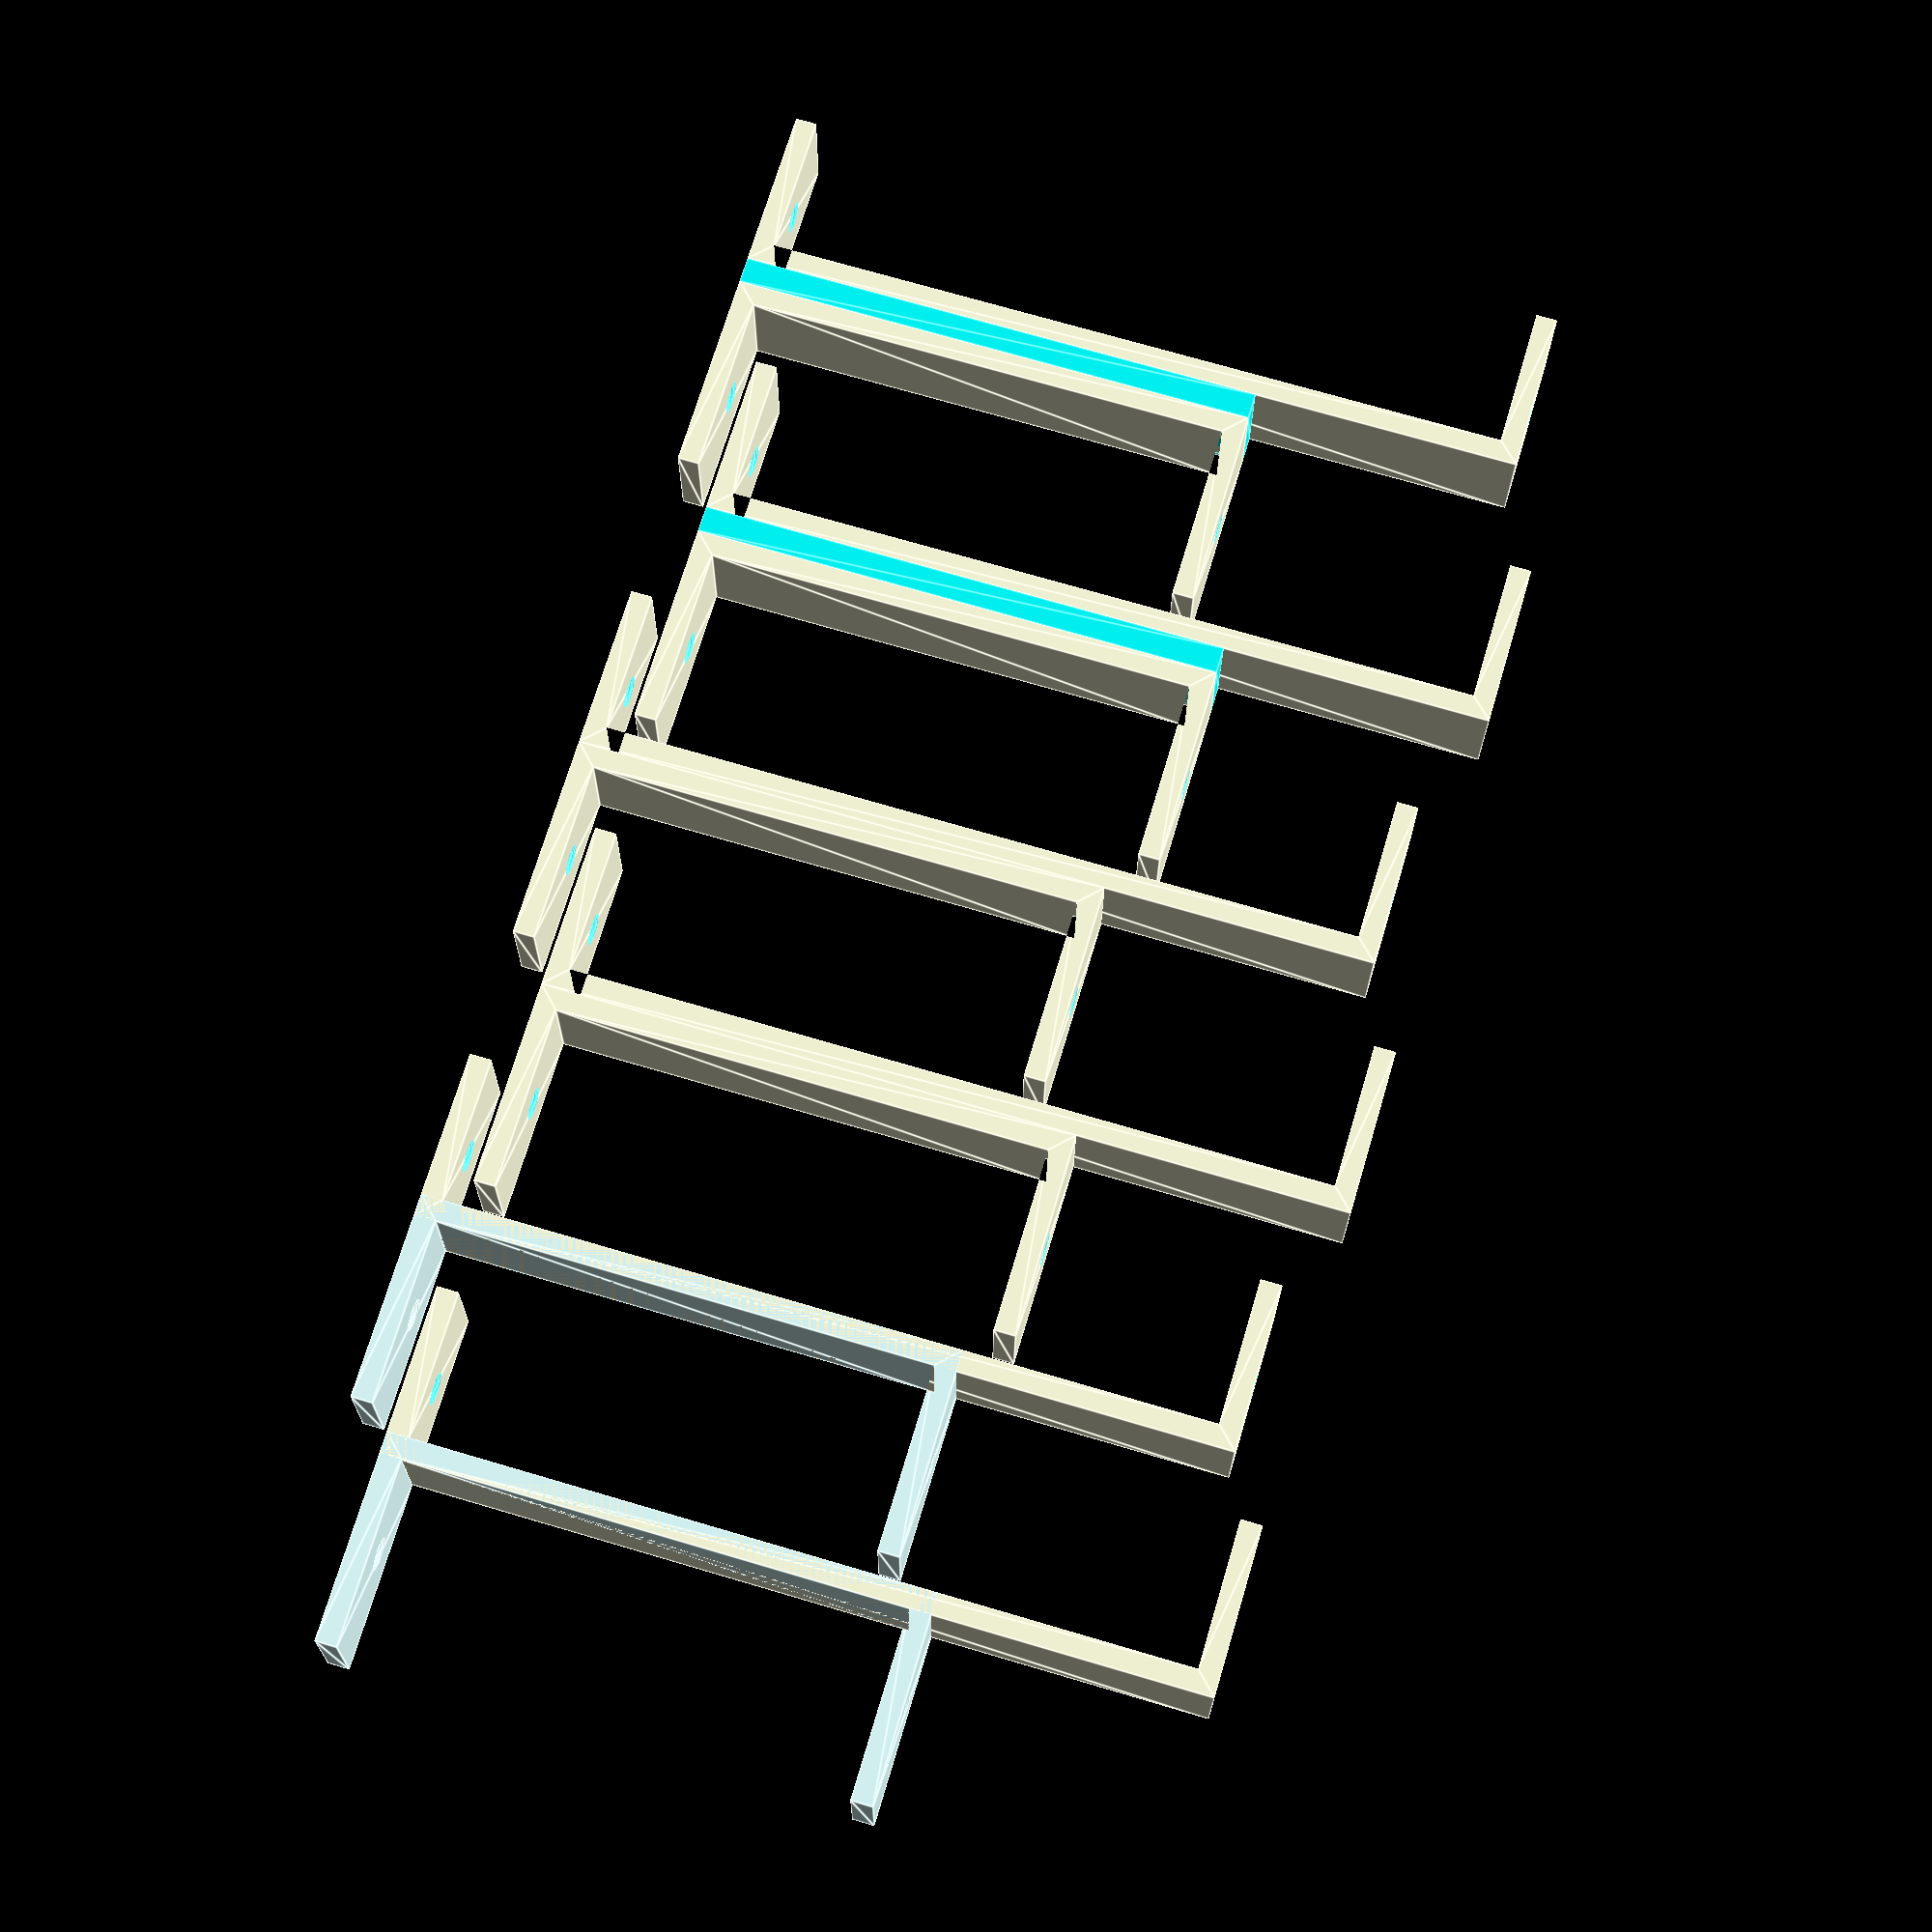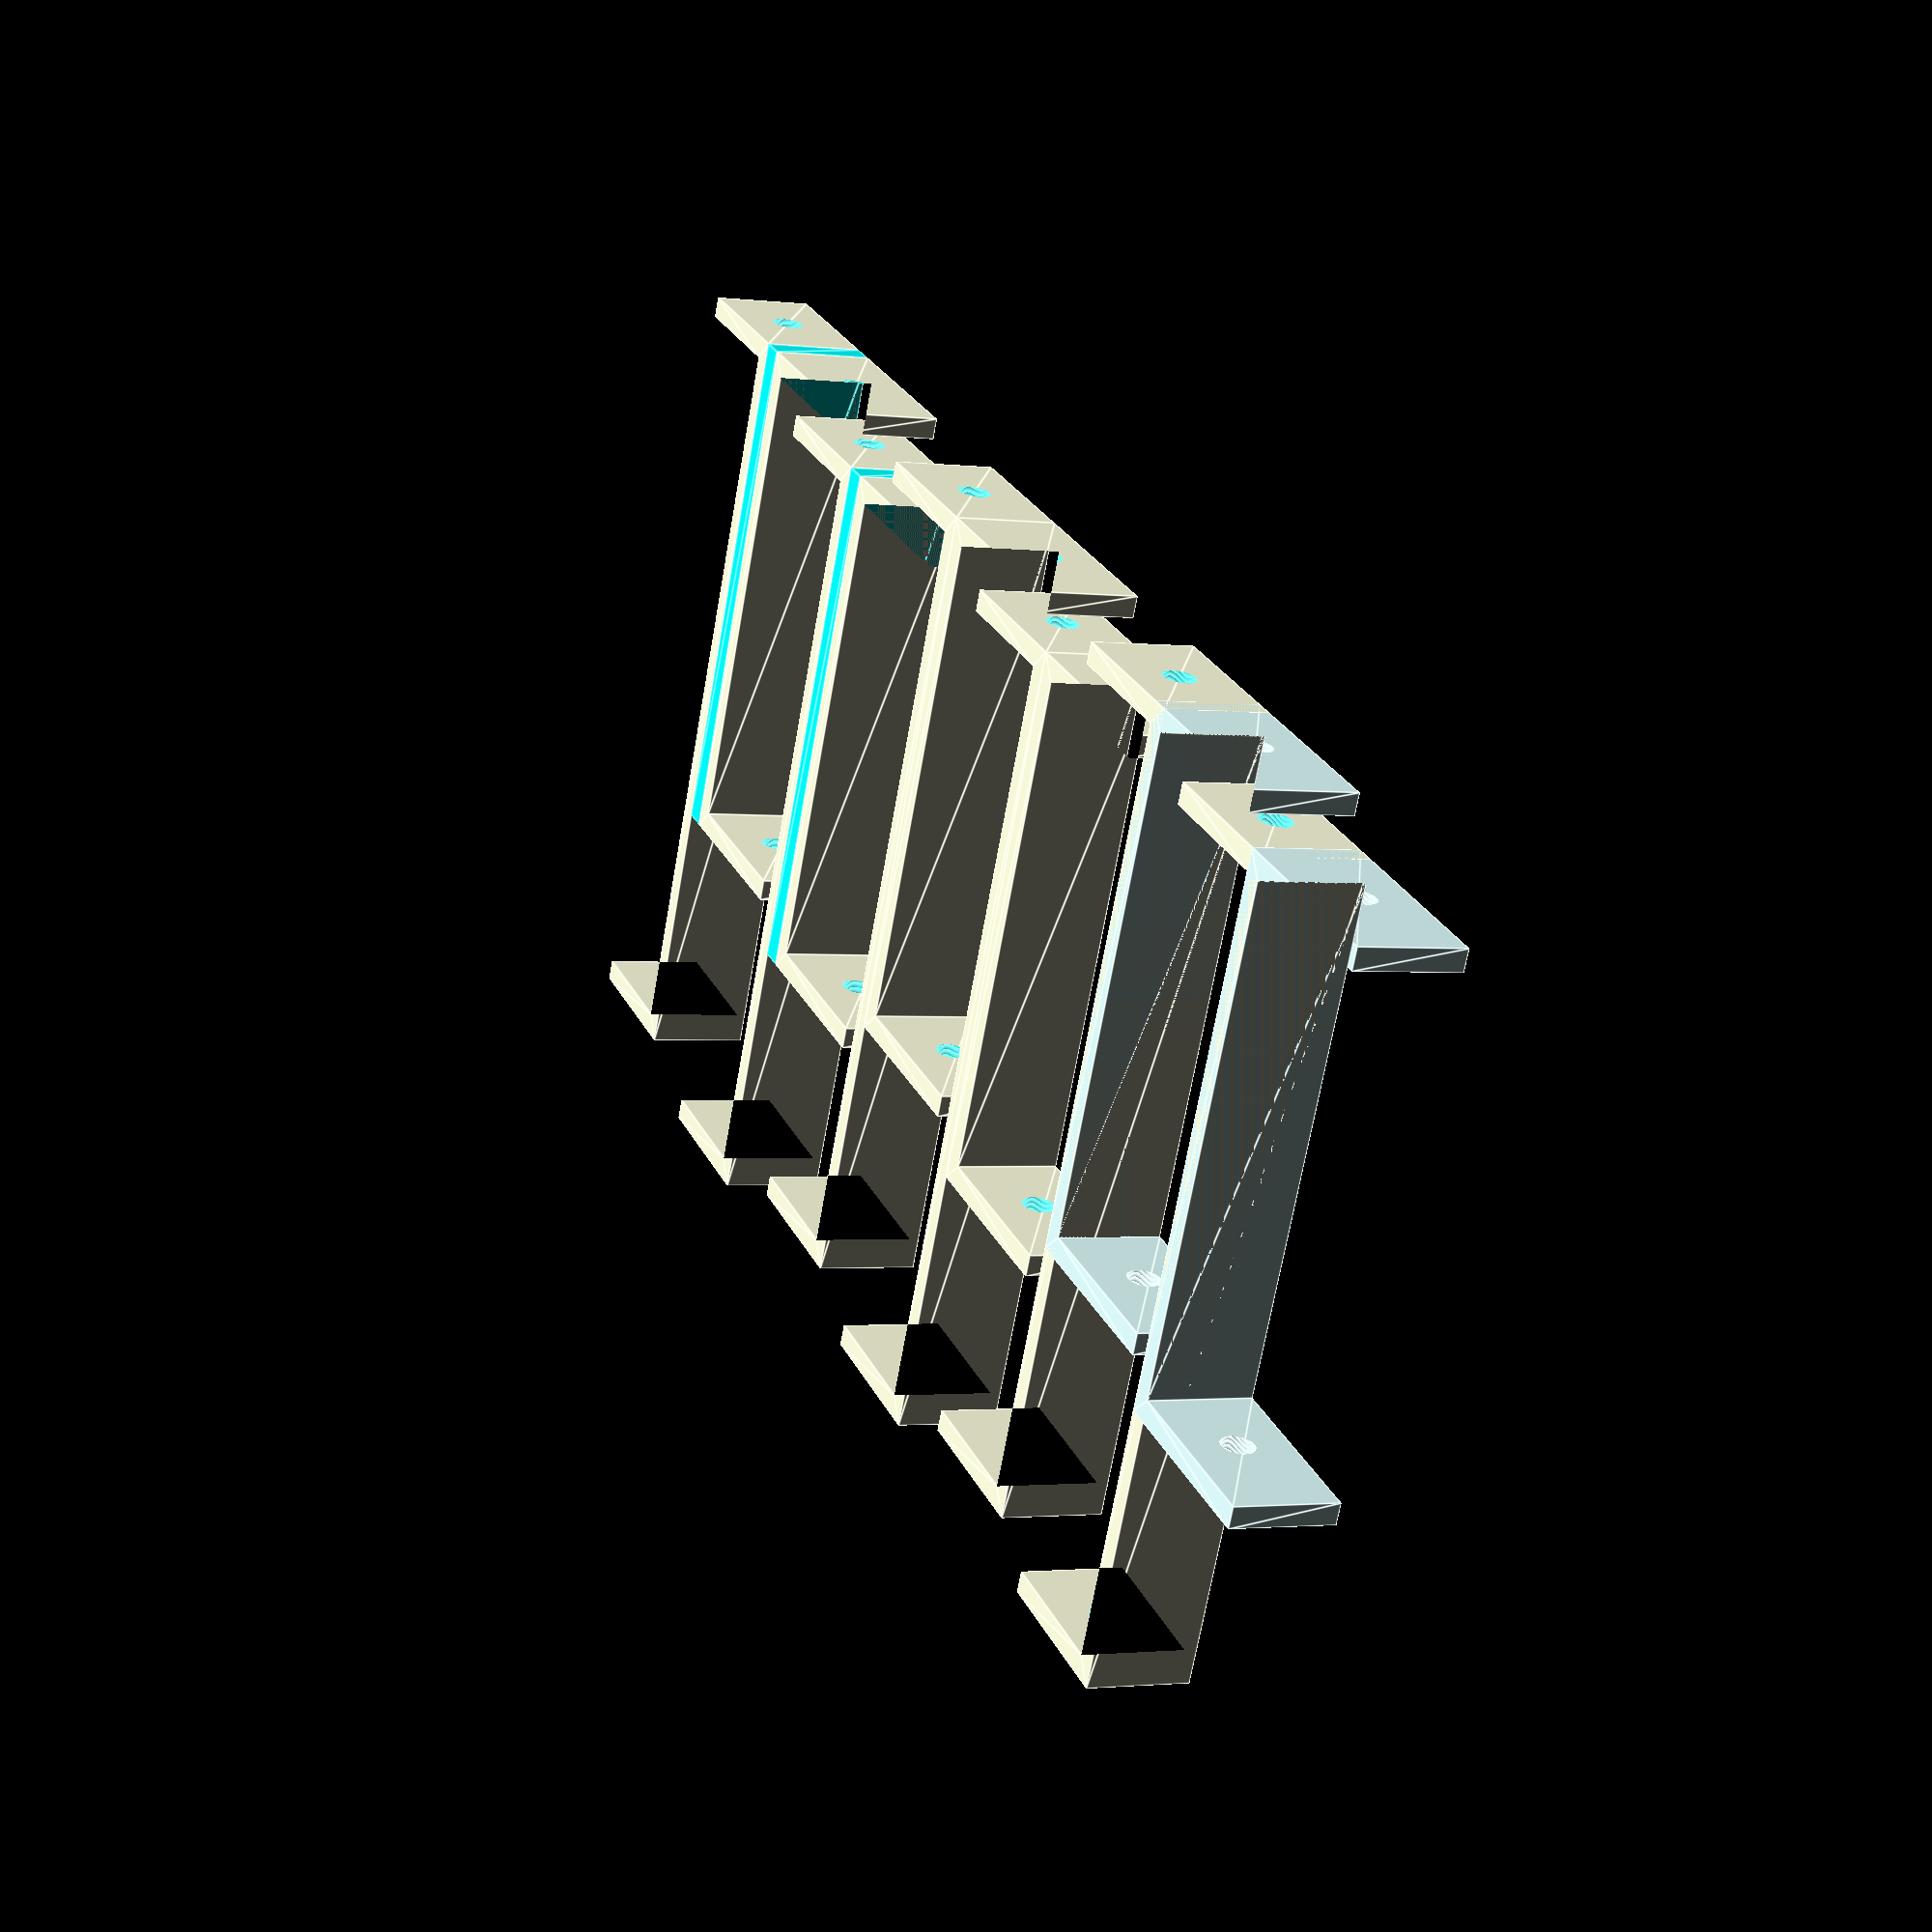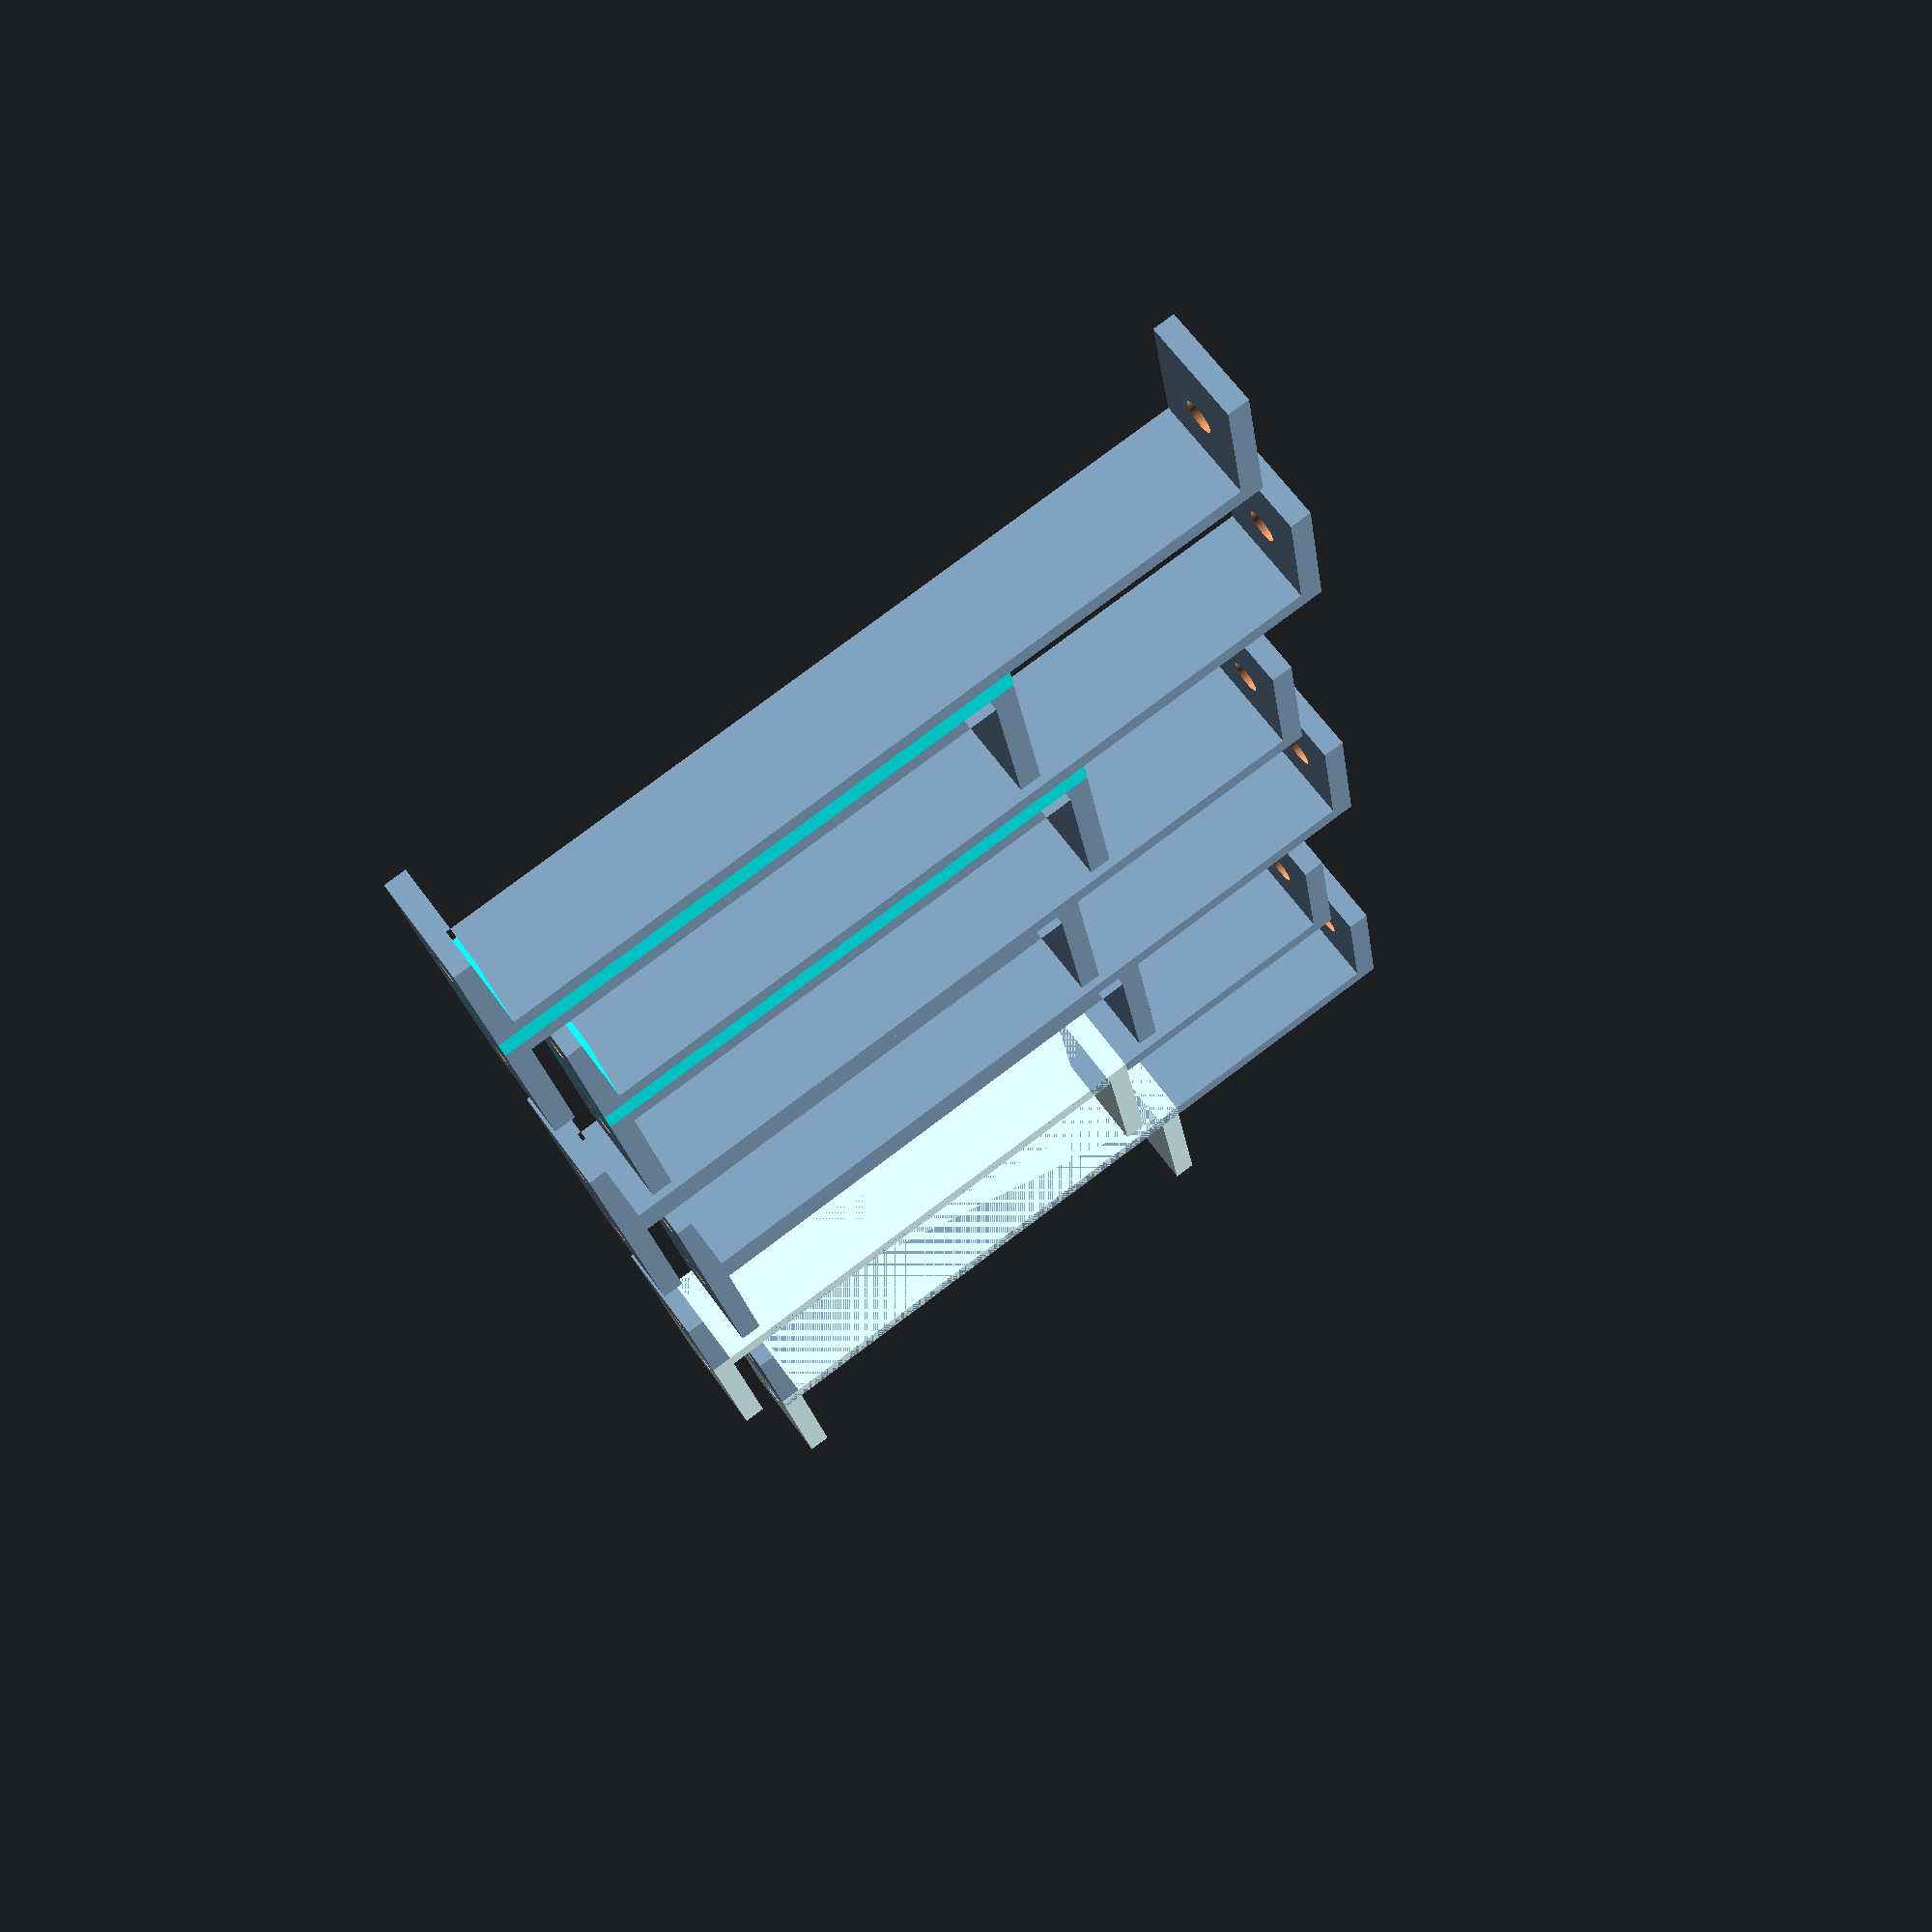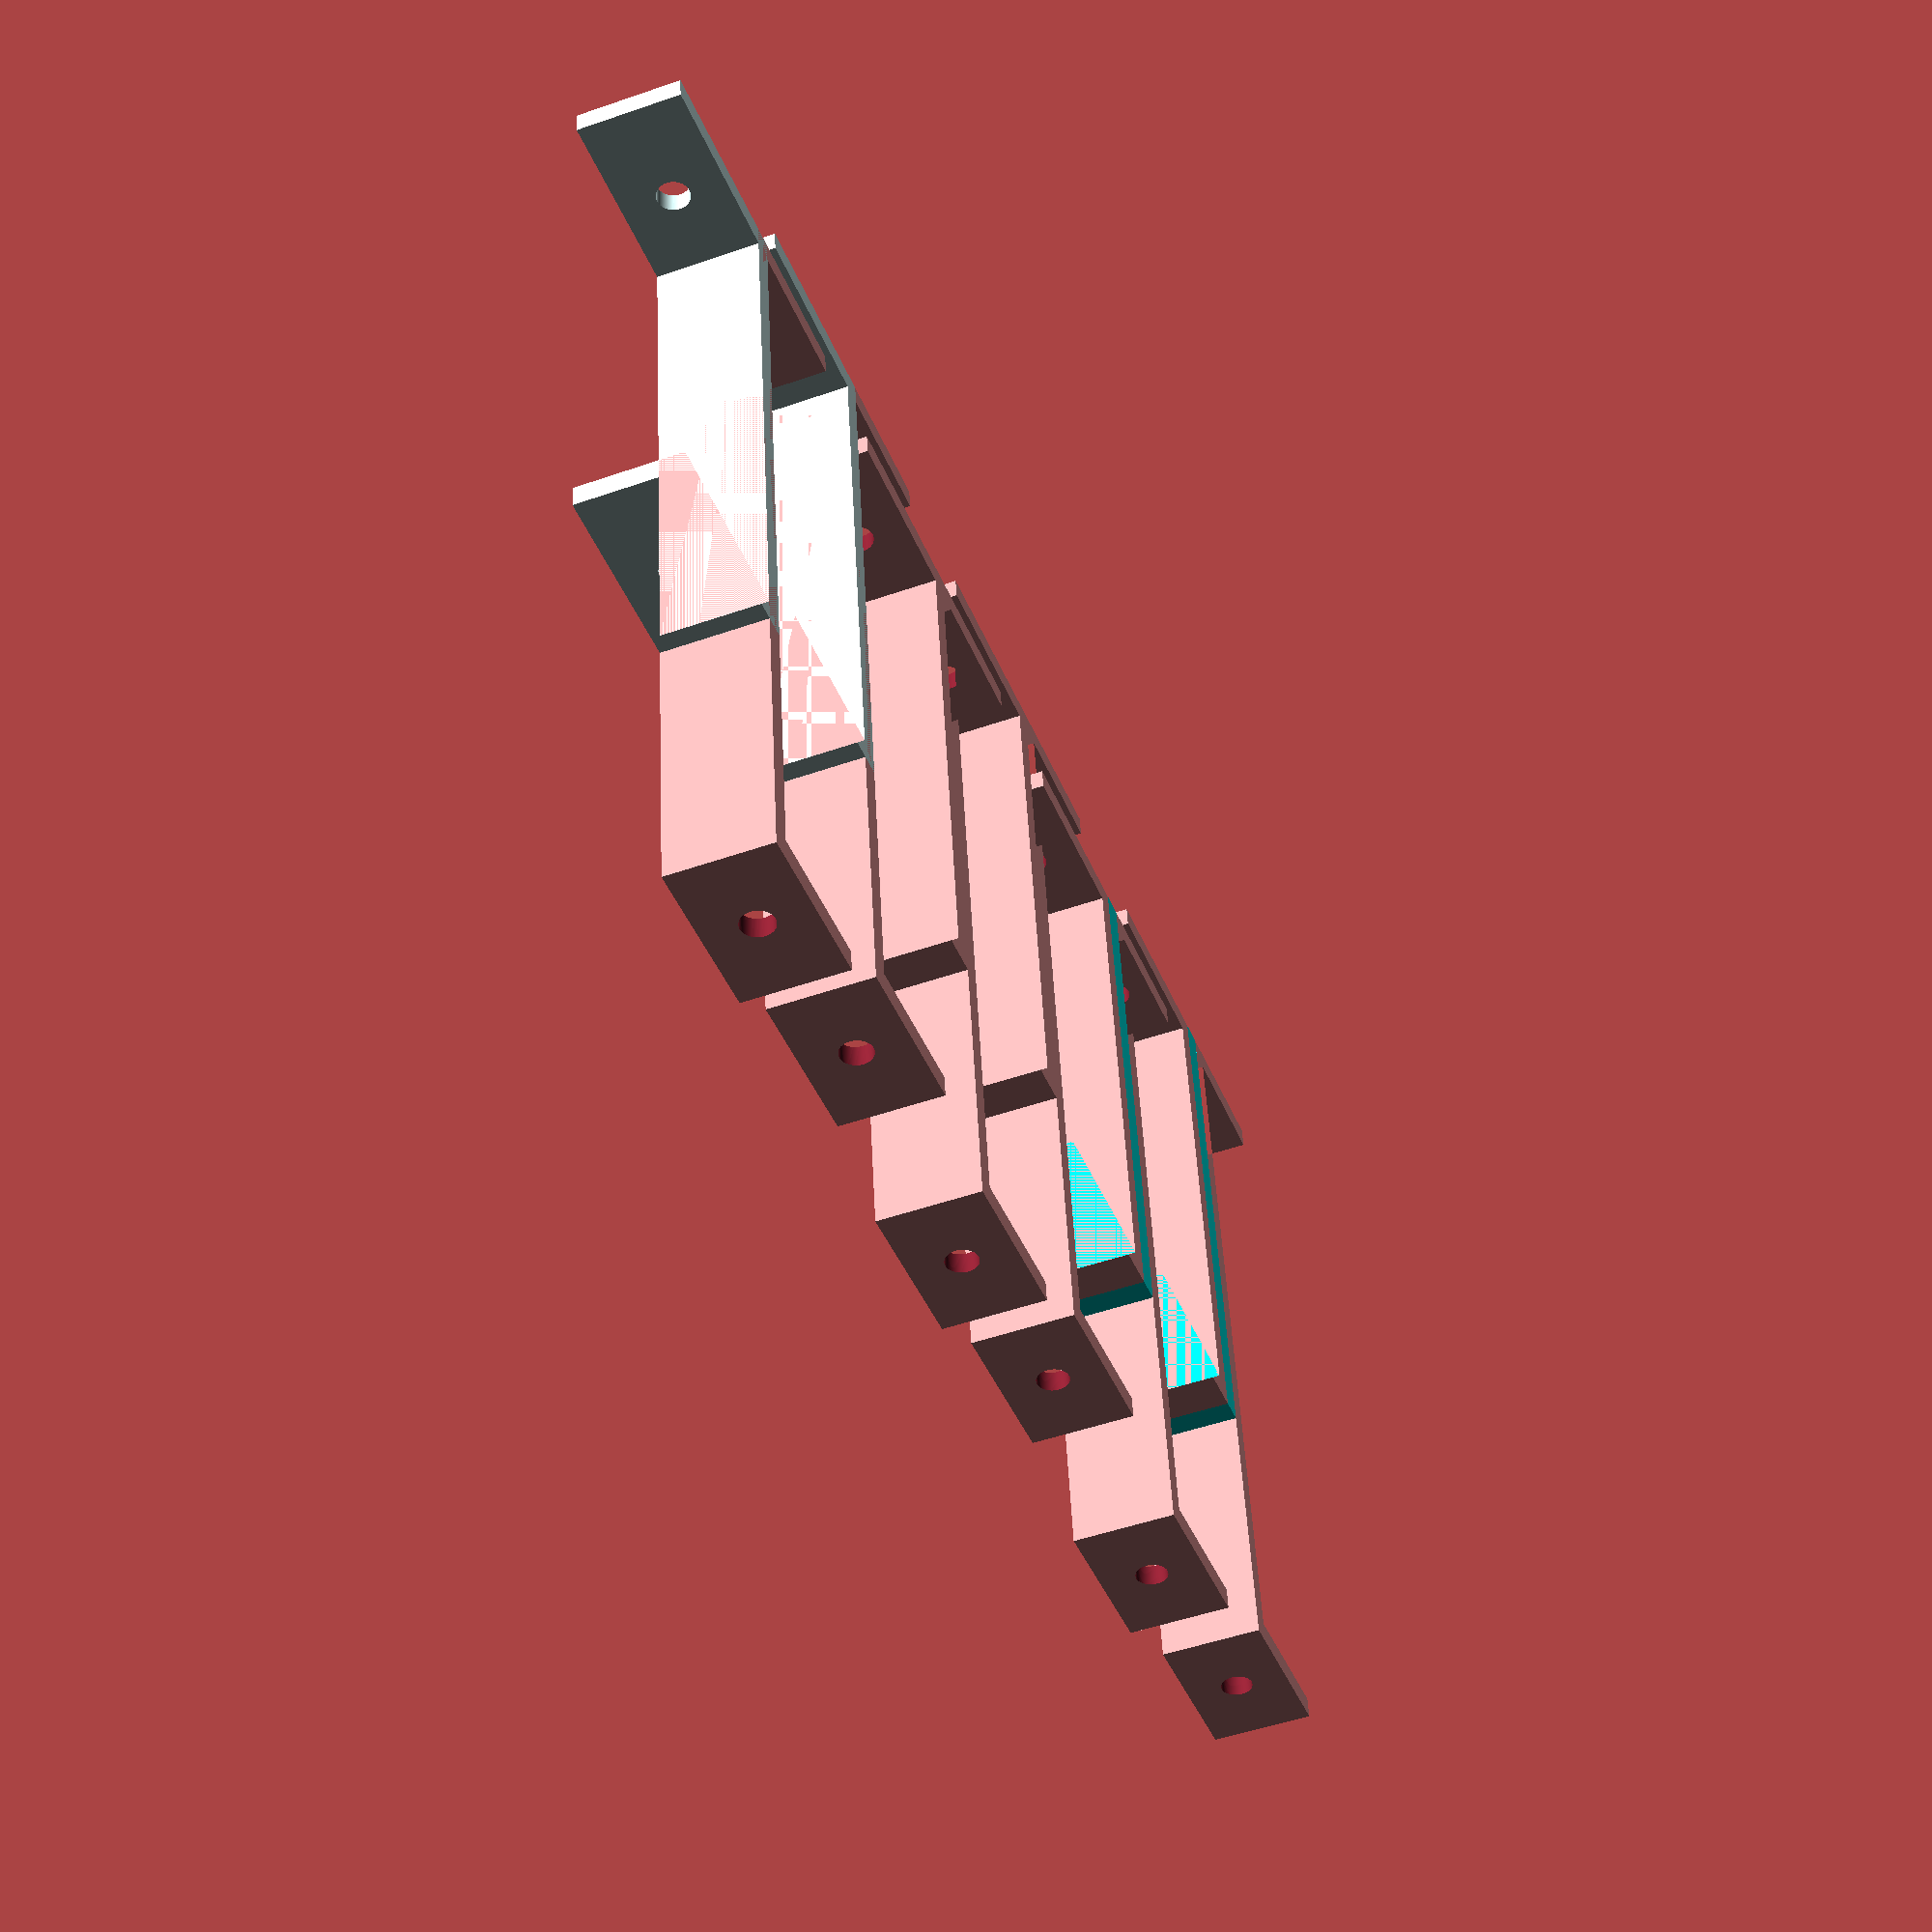
<openscad>
/*
Description : creates spacer brackets used on roof deck trusses. between the 
trekdeck board and treated 2x4. used to keep 2x4 level.
*/

/*****************************************************************************
CONSTANTS
*****************************************************************************/
$fn=100;
PI = 4 * atan2(1,1);
SCREW_RADIUS = 3;

//TreakDeck = TD
TD_WIDTH = 141;
TD_HEIGHT = 31;
TD_RADIUS = 16;
TD_DIMENSIONS = [TD_HEIGHT,TD_WIDTH];
WALL = 4;
BRACKET_LENGTH = 19;
//2x4 wood = TWOx4W
TWOx4W_WIDTH = 91; //adding 2mm having issues with brakets snapping.
TWOx4W_HEIGHT = 38.1;
TWOx4W_DIMENSIONS = [TWOx4W_HEIGHT,TWOx4W_WIDTH];

BASE_OFFSET = TD_HEIGHT + WALL + TWOx4W_HEIGHT + WALL;

SPACER_HEIGHTS=[38,32,25,19,13,6];
SPACER_HEIGHTS_OFFSETS=[0,-2,-8,-20,-38,-60];
SPACER_SIZE_VALUES=[4,8,13,19,25,32,38];

SMALL_METRIC_HEIGHTS = [0,10,15,20,25,30];
SMALL_METRIC_OFFSETS = [0,-35,-60,-85,-100,-110];

LARGE_METRIC_HEIGHTS = [30,35,40,45,50,55];
LARGE_METRIC_OFFSETS = [10,0,0,0,10,20];

MAX_COUNTS = [7,6,5,5,4,4,3];


/*****************************************************************************
FUNCTIONS - code to make reading modules easier to understand.
******************************************************************************/
function half(x) = x/2;
function adjust_dimensions_wall(dimensions, wall) = [dimensions[0]+(2*wall),dimensions[1]+(2*wall)];
function adjustedSpacerHeight(height, wall) = (height > 2*wall) ? height - (2*wall): 0;
function maxCountforSize(size) = MAX_COUNTS[size];
//get the acctual build length
function buildLength(size, count) = ((count + 1) * spacerLength(size)) + TWOx4W_HEIGHT + SPACER_SIZE_VALUES[size] - WALL;
//length for spacer for tight layout.
function spacerLength(size) = TWOx4W_HEIGHT + SPACER_SIZE_VALUES[size];

function getSizeOfSet(index) = SET_DEFINED[index][0];
function getCountOfSet(index) = SET_DEFINED[index][1];
//get spacer length for groups.
function groupSpacerLength(index) = index == 0 ? ((getCountOfSet(0) + 1) * spacerLength(getSizeOfSet(0))) + 5 :
            (
                (getSizeOfSet(index) + 1) * spacerLength(getSizeOfSet(index)) + 
                groupSpacerLength(index-1)
            ) + 5 ;

/*****************************************************************************
Directives - defines what to build with optional features.
*****************************************************************************/
INCLUDE_THING = 0;
BUILD_SUIT = 0; //current set in use.
BUILD_SINGLE_SMALL = 0;
BUILD_SET = 2; //0 = do nothing; 1 = single BUILD_SIZE set; 2 = set of SET_DEFINED.
BUILD_SIZE = 5;
BUILD_COUNT = MAX_COUNTS[BUILD_SIZE];
SET_DEFINED = [[0,1],[1,1],[2,1]];
BUILD_SIDE_SET = 1;
BUILD_WAVE_SPACER = 0;

/*****************************************************************************
MAIN SUB - where the instructions start.
*****************************************************************************/
build();

/*****************************************************************************
MODULES: - the meat of the project.
*****************************************************************************/
module build()
{
    if(BUILD_SINGLE_SMALL) H_Bracket(SPACER_SIZE_VALUES[BUILD_SIZE]);
    if(BUILD_SUIT) create_suit(SPACER_HEIGHTS, SPACER_HEIGHTS_OFFSETS,5,2);

    if(BUILD_SET ==1) 
    {
        translate([TWOx4W_HEIGHT + SPACER_SIZE_VALUES[BUILD_SIZE] - WALL, 0, 0]) 
        build_single_set(BUILD_SIZE, BUILD_COUNT);
    }
    if(BUILD_SET > 1)
    {
        build_single_set(getSizeOfSet(0), getCountOfSet(0));
        
        if(getCountOfSet(1)> 0)
        {
            translate([groupSpacerLength(0), 0, 0])
            build_single_set(getSizeOfSet(1), getCountOfSet(1));
        }

        if(getCountOfSet(2)> 0)
        {
            translate([groupSpacerLength(1), 0, 0])
            build_single_set(getSizeOfSet(2), getCountOfSet(2));        
        }

        if(getCountOfSet(3)> 0)
        {
            translate([groupSpacerLength(2), 0, 0])
            build_single_set(getSizeOfSet(3), getCountOfSet(3));        
        }
    }

    if(BUILD_WAVE_SPACER) buildWaveSpacer();
    
}

module buildWaveSpacer() 
{
    Side_Stacked_Bracket(13);
}

module build_single_set(size, count) 
{
    echo(size=size, count=count, spacerLength=spacerLength(size), buildLength=buildLength(size,count));
    for (i=[0:count]) 
    {
        if(BUILD_SIDE_SET)
        {
            translate([(i * spacerLength(size)) , i%2 != 0 ? WALL*2 : 0, 0]) 
            Side_Stacked_Bracket(SPACER_SIZE_VALUES[size]);
        }
        else
        {
            translate([(i * spacerLength(size)) , 0, 0]) 
            H_Bracket(SPACER_SIZE_VALUES[size]);            
        }

    }
}

module build_set(set) 
{
    
}

module create_suit(heights, customOffsets, max = 5, min = 0) {
    
    for ( i = [min:max]) 
    {
        echo(i,SPACER_HEIGHTS[i]);
        translate([(i * BASE_OFFSET) + heights[i] + customOffsets[i], 0, 0]) 
        H_Bracket(heights[i]);
    }
}

module H_Bracket(spacerHeight)
{
    translate([0.5*TD_HEIGHT, 0, 0]) 
    u_bracket(TD_DIMENSIONS, WALL, BRACKET_LENGTH );

    if (spacerHeight > WALL) 
    {
        translate([-(WALL + adjustedSpacerHeight(spacerHeight,WALL)/2), 0, 0]) 
        color("Aqua") spacer(TWOx4W_DIMENSIONS, BRACKET_LENGTH, adjustedSpacerHeight(spacerHeight,WALL));

        translate([-(0.5 * TWOx4W_HEIGHT + 2*WALL + adjustedSpacerHeight(spacerHeight,WALL)), 0, 0]) 
        rotate([0, 0, 180])         
        u_bracket(TWOx4W_DIMENSIONS, WALL, BRACKET_LENGTH );
    }
    else
    {
        translate([-(0.5 * TWOx4W_HEIGHT + WALL), 0, 0]) 
        rotate([0, 0, 180])         
        color("LightCyan") u_bracket(TWOx4W_DIMENSIONS, WALL, BRACKET_LENGTH );
    }
}

module Side_Stacked_Bracket(spacerHeight)
{
    //TD bracket.
    translate([0.5*TD_HEIGHT, 0, 0]) 
    u_bracket(TD_DIMENSIONS, WALL, BRACKET_LENGTH );

    if (spacerHeight > WALL) 
    {
        translate([-(WALL + adjustedSpacerHeight(spacerHeight,WALL)/2), half(TD_WIDTH-TWOx4W_WIDTH), 0]) 
        color("Aqua") spacer(TWOx4W_DIMENSIONS, BRACKET_LENGTH, adjustedSpacerHeight(spacerHeight,WALL));

        //TWOx4W
        translate([-(0.5 * TWOx4W_HEIGHT + 2*WALL + adjustedSpacerHeight(spacerHeight,WALL)), half(TD_WIDTH-TWOx4W_WIDTH), 0]) 
        rotate([0, 0, 180])         
        u_bracket(TWOx4W_DIMENSIONS, WALL, BRACKET_LENGTH );
    }
    else
    {
        translate([-(0.5 * TWOx4W_HEIGHT + WALL), half(TD_WIDTH-TWOx4W_WIDTH), 0]) 
        rotate([0, 0, 180])         
        color("LightCyan") u_bracket(TWOx4W_DIMENSIONS, WALL, BRACKET_LENGTH );
    }
}

module u_bracket(dimensions, wall, length)
{
    difference()
    {
        linear_extrude(height = length)
        difference()
        {
            square(adjust_dimensions_wall(dimensions, wall),center = true);

            square(dimensions,center = true);
            translate([0.5*dimensions[0], -1, 0]) 
            {
                square([2*wall,adjust_dimensions_wall(dimensions, wall)[1]+wall], center = true);    
            }
        }
        
        //create screwhole
        translate([-4, 0, length/2]) 
        rotate([90, 0, 0]) 
        {
            cylinder(r=SCREW_RADIUS, h=dimensions[1]*1.5, center=true);            
        }
    }
}

///
module spacer(dimensions, length, value) 
{
    linear_extrude(height = length)
    square([value,adjust_dimensions_wall(dimensions,WALL)[1]],center = true);
}
</openscad>
<views>
elev=19.6 azim=286.5 roll=359.7 proj=p view=edges
elev=1.8 azim=334.3 roll=246.5 proj=p view=edges
elev=295.3 azim=261.1 roll=324.1 proj=p view=solid
elev=230.3 azim=172.3 roll=249.1 proj=p view=solid
</views>
